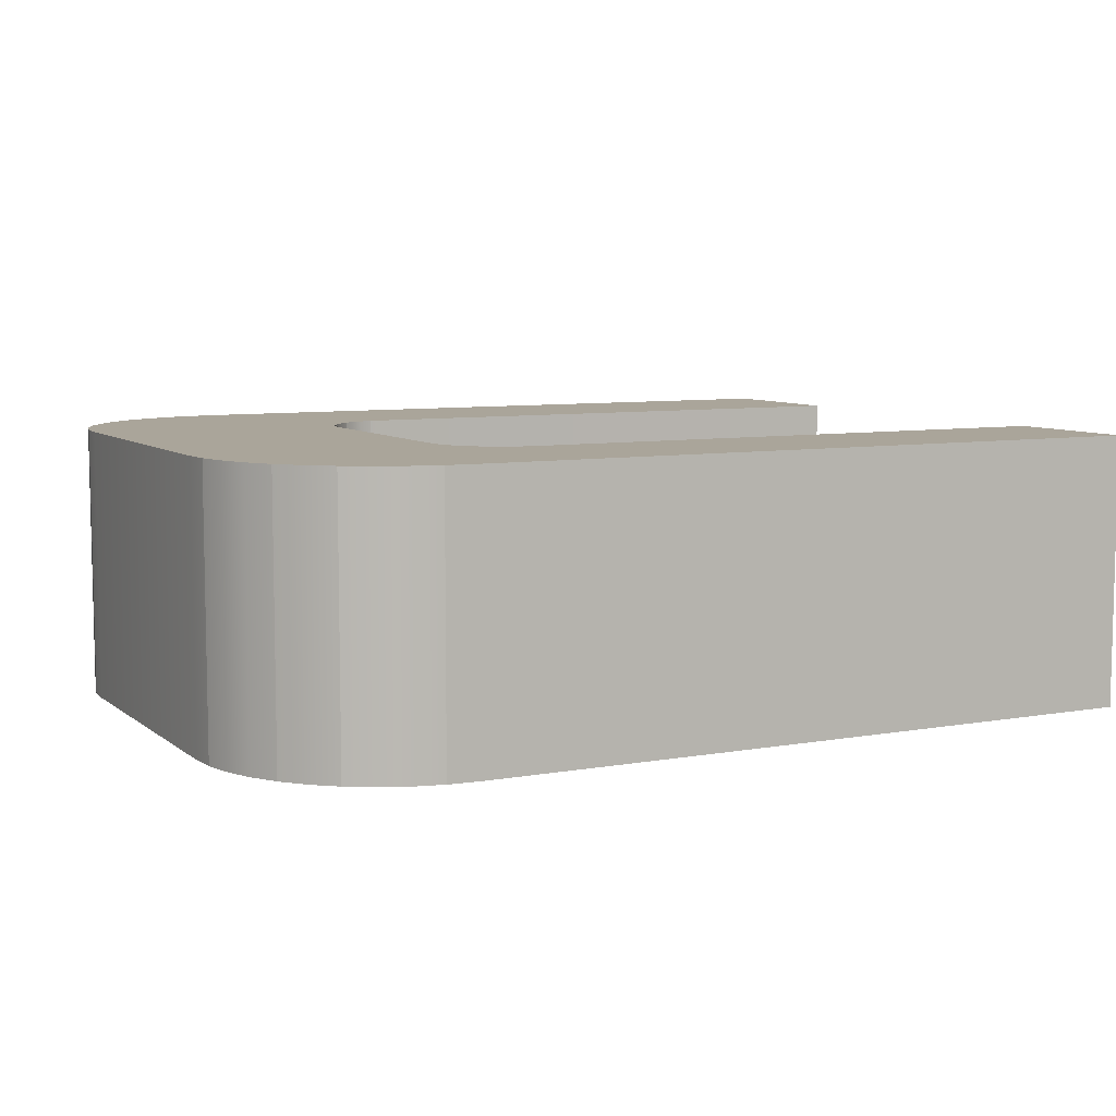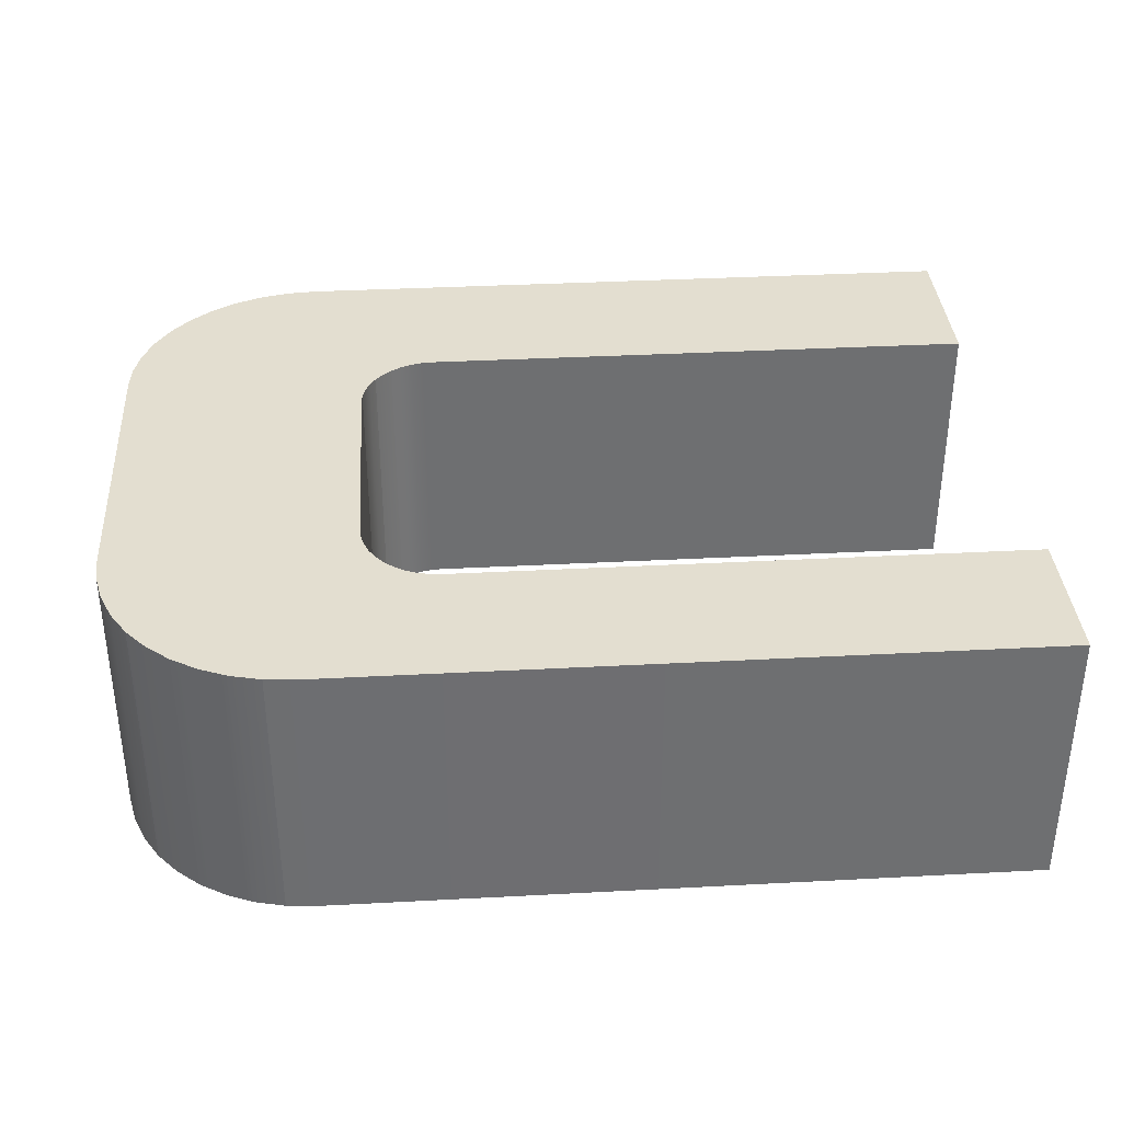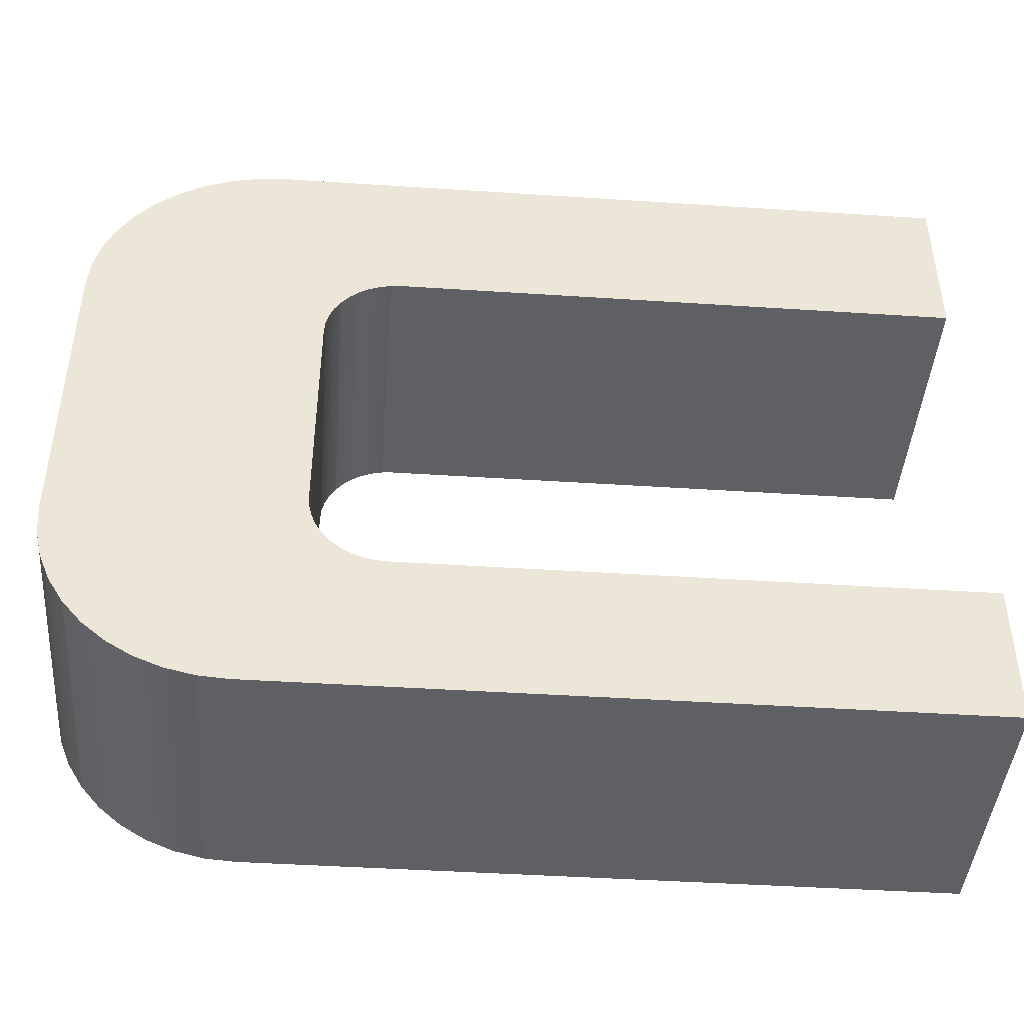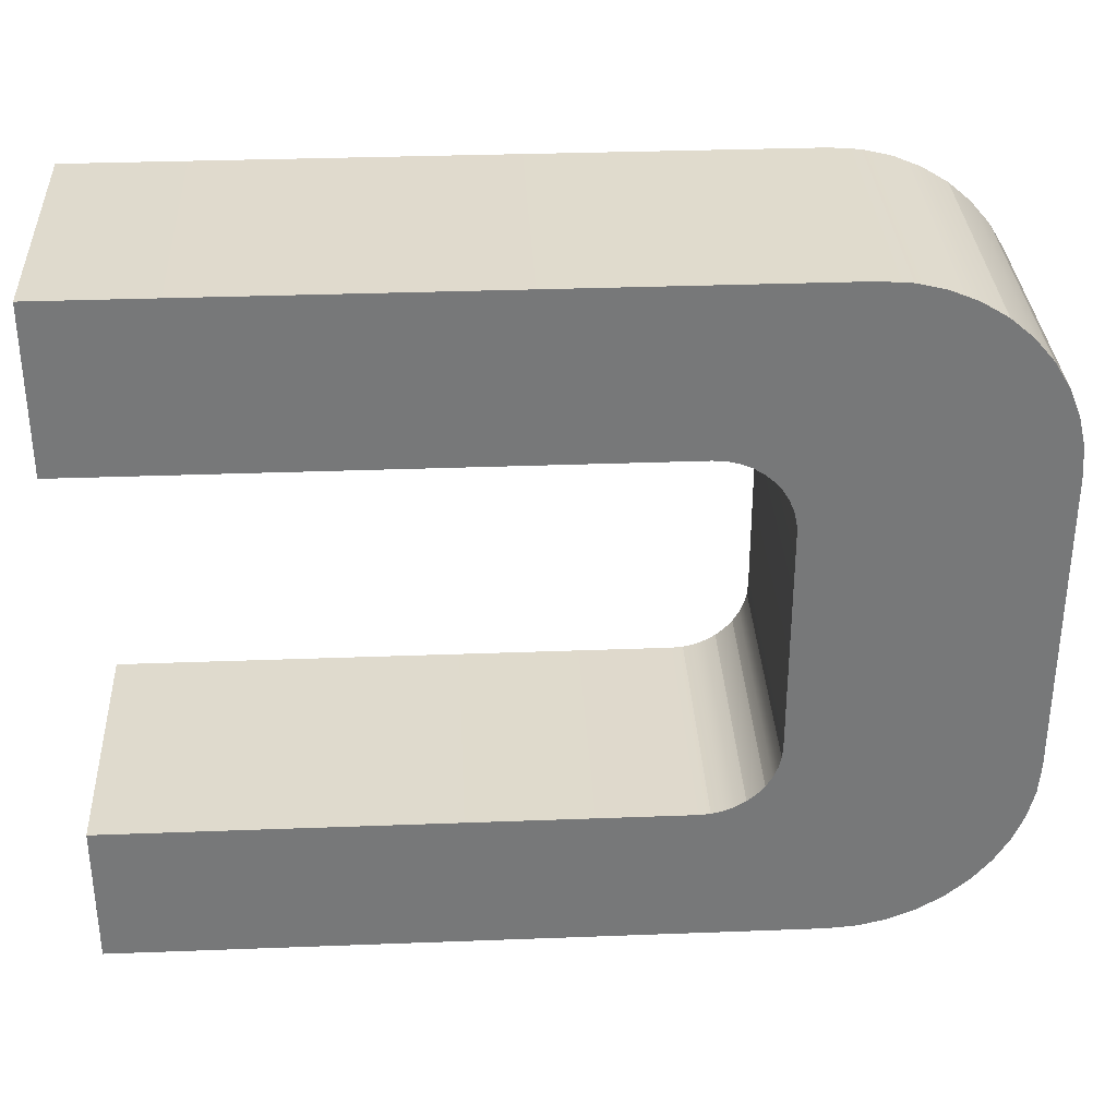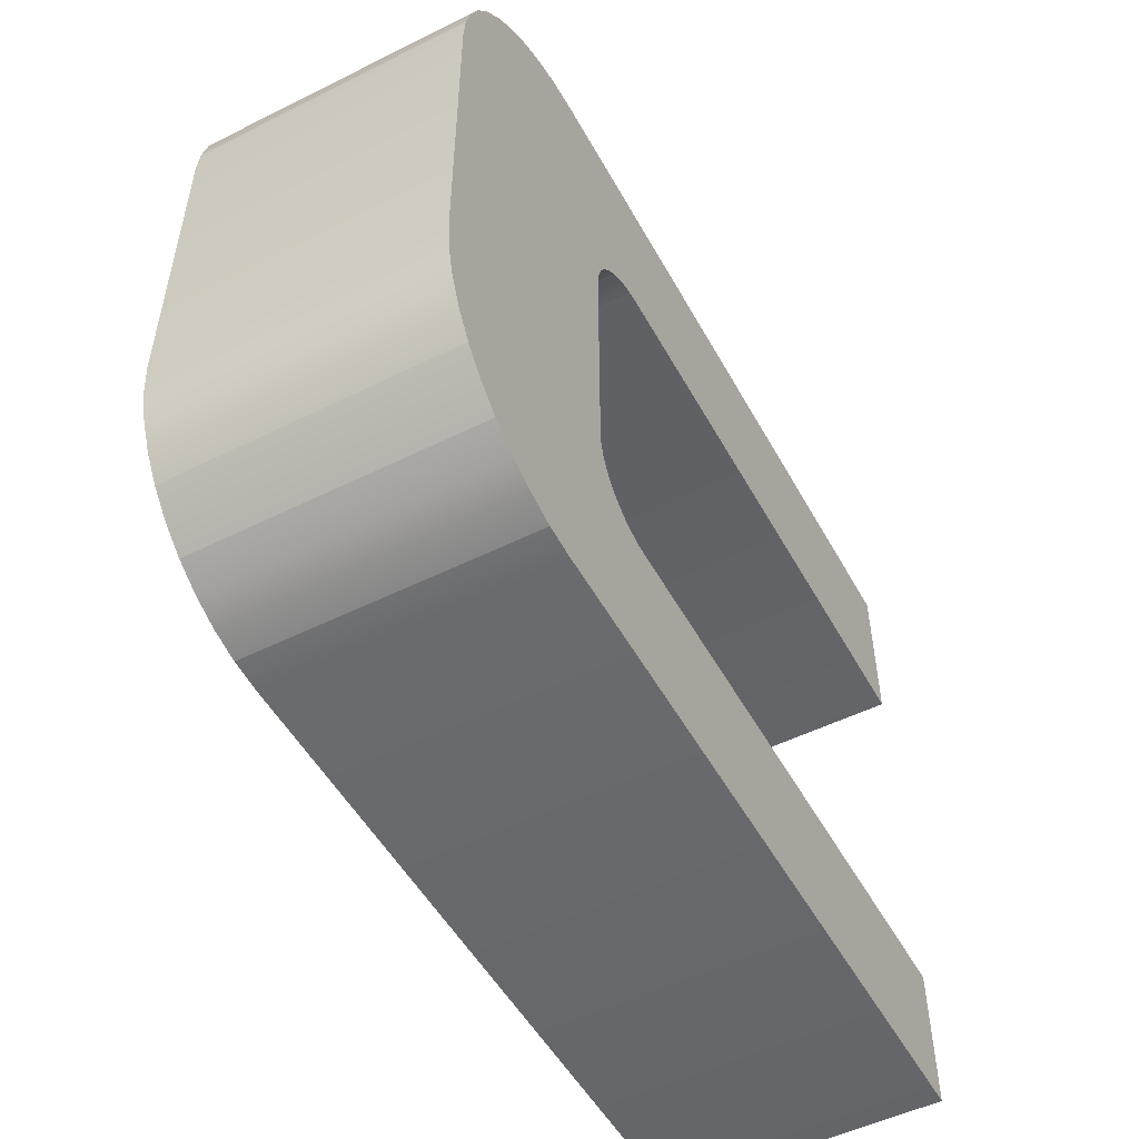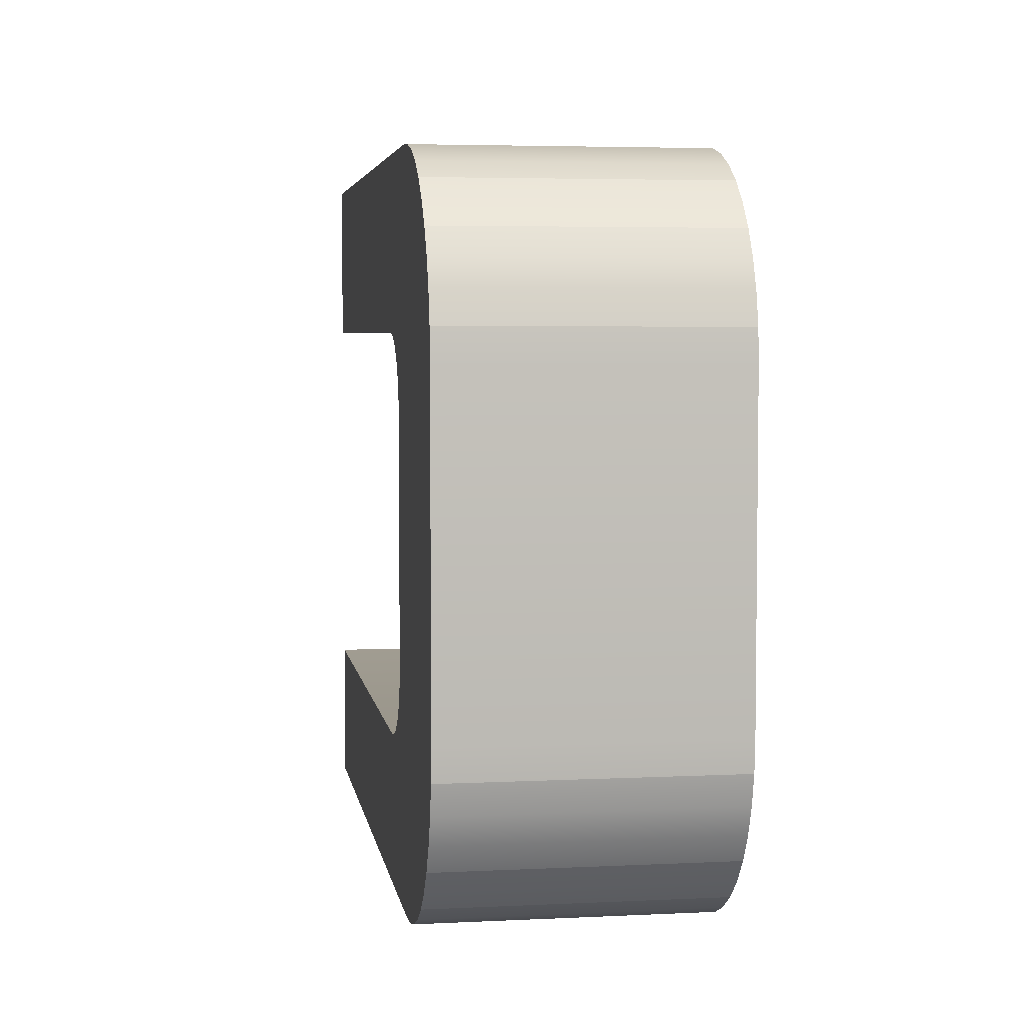
<metadata>
{"format":"obj","ext":"obj","renderer":"f3d","projection":"perspective","resolution":1024,"background":"white","views":[{"elev":7.6,"azim":-27.1,"up":"+Z"},{"elev":35.8,"azim":-4.0,"up":"+Z"},{"elev":-43.8,"azim":-4.4,"up":"+Y"},{"elev":32.9,"azim":177.0,"up":"+Y"},{"elev":-51.6,"azim":-61.7,"up":"+Y"},{"elev":4.6,"azim":-98.9,"up":"+Y"}]}
</metadata>
<code>
o Group_2/mesh135/mesh135-geometry#mesh135-geometry
v 0.01898 -0.5028 0.519
v 0.01898 -0.4957 0.5274
v 0.01898 -0.5028 0.5274
v 0.01898 -0.4957 0.519
v 0.01151 -0.4942 0.5274
v 0.01901 -0.5032 0.519
v 0.01151 -0.4942 0.519
v 0.01901 -0.4954 0.5274
v 0.01901 -0.5032 0.5274
v 0.01901 -0.4954 0.519
v 0.0191 -0.5035 0.5274
v 0.0191 -0.495 0.5274
v 0.0191 -0.5035 0.519
v 0.0191 -0.495 0.519
v 0.01151 -0.5038 0.5274
v 0.01924 -0.4947 0.5274
v 0.01151 -0.5038 0.519
v 0.01924 -0.4947 0.519
v 0.01924 -0.5039 0.5274
v 0.01924 -0.5039 0.519
v 0.01943 -0.4944 0.5274
v 0.01943 -0.4944 0.519
v 0.01943 -0.5042 0.5274
v 0.01158 -0.4933 0.519
v 0.01967 -0.4941 0.5274
v 0.01943 -0.5042 0.519
v 0.01158 -0.5047 0.5274
v 0.01967 -0.4941 0.519
v 0.01967 -0.5045 0.5274
v 0.01158 -0.4933 0.5274
v 0.01967 -0.5045 0.519
v 0.01158 -0.5047 0.519
v 0.0118 -0.4924 0.519
v 0.01995 -0.4939 0.519
v 0.01995 -0.4939 0.5274
v 0.0118 -0.5056 0.5274
v 0.01995 -0.5047 0.5274
v 0.0118 -0.4924 0.5274
v 0.03868 -0.4884 0.519
v 0.02026 -0.4937 0.519
v 0.02026 -0.4937 0.5274
v 0.01995 -0.5047 0.519
v 0.0118 -0.5056 0.519
v 0.02132 -0.5052 0.5274
v 0.02026 -0.5049 0.5274
v 0.03868 -0.4884 0.5274
v 0.01215 -0.4915 0.519
v 0.02132 -0.4934 0.519
v 0.0206 -0.4935 0.519
v 0.0206 -0.4935 0.5274
v 0.02026 -0.5049 0.519
v 0.02132 -0.5052 0.519
v 0.01215 -0.5064 0.5274
v 0.03868 -0.5052 0.5274
v 0.02096 -0.5051 0.5274
v 0.0206 -0.505 0.5274
v 0.02132 -0.4934 0.5274
v 0.01215 -0.4915 0.5274
v 0.03868 -0.4934 0.519
v 0.02096 -0.4934 0.519
v 0.01263 -0.4908 0.519
v 0.02096 -0.4934 0.5274
v 0.0206 -0.505 0.519
v 0.03868 -0.5052 0.519
v 0.02096 -0.5051 0.519
v 0.01215 -0.5064 0.519
v 0.03868 -0.4934 0.5274
v 0.01263 -0.4908 0.5274
v 0.01322 -0.4901 0.519
v 0.01263 -0.5072 0.5274
v 0.01322 -0.4901 0.5274
v 0.01735 -0.4884 0.5274
v 0.01392 -0.4895 0.519
v 0.01263 -0.5072 0.519
v 0.03868 -0.5096 0.519
v 0.01322 -0.5079 0.5274
v 0.01392 -0.4895 0.5274
v 0.01735 -0.4884 0.519
v 0.01644 -0.4884 0.5274
v 0.0147 -0.489 0.519
v 0.01322 -0.5079 0.519
v 0.03868 -0.5096 0.5274
v 0.01644 -0.5096 0.519
v 0.01392 -0.5085 0.5274
v 0.0147 -0.489 0.5274
v 0.01644 -0.4884 0.519
v 0.01555 -0.4886 0.5274
v 0.01555 -0.4886 0.519
v 0.01392 -0.5085 0.519
v 0.01735 -0.5096 0.5274
v 0.01735 -0.5096 0.519
v 0.01555 -0.5093 0.519
v 0.0147 -0.509 0.5274
v 0.0147 -0.509 0.519
v 0.01644 -0.5096 0.5274
v 0.01555 -0.5093 0.5274
f 1 2 3
f 2 1 4
f 3 2 1
f 4 1 2
f 5 3 2
f 2 3 5
f 3 6 1
f 1 6 3
f 1 7 4
f 4 7 1
f 4 8 2
f 2 8 4
f 5 9 3
f 3 9 5
f 5 2 8
f 8 2 5
f 6 3 9
f 9 3 6
f 6 7 1
f 1 7 6
f 4 7 10
f 10 7 4
f 8 4 10
f 10 4 8
f 5 11 9
f 9 11 5
f 5 8 12
f 12 8 5
f 9 13 6
f 6 13 9
f 13 7 6
f 6 7 13
f 10 7 14
f 14 7 10
f 10 12 8
f 8 12 10
f 15 11 5
f 5 11 15
f 13 9 11
f 11 9 13
f 5 12 16
f 16 12 5
f 13 17 7
f 7 17 13
f 14 7 18
f 18 7 14
f 12 10 14
f 14 10 12
f 15 19 11
f 11 19 15
f 7 15 5
f 5 15 7
f 11 20 13
f 13 20 11
f 14 16 12
f 12 16 14
f 5 16 21
f 21 16 5
f 20 17 13
f 13 17 20
f 15 7 17
f 17 7 15
f 18 7 22
f 22 7 18
f 16 14 18
f 18 14 16
f 15 23 19
f 19 23 15
f 20 11 19
f 19 11 20
f 5 24 7
f 7 24 5
f 18 21 16
f 16 21 18
f 5 21 25
f 25 21 5
f 26 17 20
f 20 17 26
f 17 27 15
f 15 27 17
f 22 7 28
f 28 7 22
f 21 18 22
f 22 18 21
f 15 29 23
f 23 29 15
f 26 19 23
f 23 19 26
f 19 26 20
f 20 26 19
f 24 5 30
f 30 5 24
f 28 7 24
f 24 7 28
f 22 25 21
f 21 25 22
f 5 25 30
f 30 25 5
f 31 17 26
f 26 17 31
f 27 17 32
f 32 17 27
f 27 29 15
f 15 29 27
f 25 22 28
f 28 22 25
f 31 23 29
f 29 23 31
f 23 31 26
f 26 31 23
f 30 33 24
f 24 33 30
f 28 24 34
f 34 24 28
f 30 25 35
f 35 25 30
f 31 32 17
f 17 32 31
f 32 36 27
f 27 36 32
f 27 37 29
f 29 37 27
f 34 25 28
f 28 25 34
f 37 31 29
f 29 31 37
f 33 30 38
f 38 30 33
f 39 24 33
f 33 24 39
f 34 24 40
f 40 24 34
f 25 34 35
f 35 34 25
f 30 35 41
f 41 35 30
f 42 32 31
f 31 32 42
f 36 32 43
f 43 32 36
f 36 44 27
f 27 44 36
f 27 45 37
f 37 45 27
f 31 37 42
f 42 37 31
f 30 46 38
f 38 46 30
f 38 47 33
f 33 47 38
f 39 48 24
f 24 48 39
f 39 33 47
f 47 33 39
f 40 24 49
f 49 24 40
f 40 35 34
f 34 35 40
f 35 40 41
f 41 40 35
f 30 41 50
f 50 41 30
f 51 32 42
f 42 32 51
f 52 43 32
f 32 43 52
f 43 53 36
f 36 53 43
f 36 54 44
f 44 54 36
f 27 44 55
f 55 44 27
f 27 56 45
f 45 56 27
f 45 42 37
f 37 42 45
f 57 46 30
f 30 46 57
f 38 46 58
f 58 46 38
f 47 38 58
f 58 38 47
f 48 39 59
f 59 39 48
f 60 24 48
f 48 24 60
f 39 47 61
f 61 47 39
f 49 24 60
f 60 24 49
f 49 41 40
f 40 41 49
f 41 49 50
f 50 49 41
f 30 50 62
f 62 50 30
f 63 32 51
f 51 32 63
f 42 45 51
f 51 45 42
f 64 43 52
f 52 43 64
f 52 32 65
f 65 32 52
f 53 43 66
f 66 43 53
f 53 54 36
f 36 54 53
f 54 52 44
f 44 52 54
f 44 65 55
f 55 65 44
f 27 55 56
f 56 55 27
f 56 51 45
f 45 51 56
f 46 57 67
f 67 57 46
f 30 62 57
f 57 62 30
f 58 46 68
f 68 46 58
f 58 61 47
f 47 61 58
f 46 59 39
f 39 59 46
f 59 57 48
f 48 57 59
f 48 62 60
f 60 62 48
f 39 61 69
f 69 61 39
f 60 50 49
f 49 50 60
f 50 60 62
f 62 60 50
f 65 32 63
f 63 32 65
f 51 56 63
f 63 56 51
f 64 66 43
f 43 66 64
f 52 54 64
f 64 54 52
f 65 44 52
f 52 44 65
f 66 70 53
f 53 70 66
f 70 54 53
f 53 54 70
f 63 55 65
f 65 55 63
f 55 63 56
f 56 63 55
f 57 59 67
f 67 59 57
f 59 46 67
f 67 46 59
f 62 48 57
f 57 48 62
f 68 46 71
f 71 46 68
f 61 58 68
f 68 58 61
f 39 72 46
f 46 72 39
f 68 69 61
f 61 69 68
f 39 69 73
f 73 69 39
f 64 74 66
f 66 74 64
f 54 75 64
f 64 75 54
f 70 66 74
f 74 66 70
f 76 54 70
f 70 54 76
f 71 46 77
f 77 46 71
f 69 68 71
f 71 68 69
f 72 39 78
f 78 39 72
f 79 46 72
f 72 46 79
f 69 77 73
f 73 77 69
f 39 73 80
f 80 73 39
f 64 81 74
f 74 81 64
f 75 54 82
f 82 54 75
f 75 83 64
f 64 83 75
f 74 76 70
f 70 76 74
f 84 54 76
f 76 54 84
f 77 46 85
f 85 46 77
f 77 69 71
f 71 69 77
f 39 86 78
f 78 86 39
f 86 72 78
f 78 72 86
f 87 46 79
f 79 46 87
f 72 86 79
f 79 86 72
f 85 73 77
f 77 73 85
f 73 85 80
f 80 85 73
f 39 80 88
f 88 80 39
f 64 89 81
f 81 89 64
f 76 74 81
f 81 74 76
f 54 90 82
f 82 90 54
f 90 75 82
f 82 75 90
f 83 75 91
f 91 75 83
f 64 83 92
f 92 83 64
f 93 54 84
f 84 54 93
f 76 89 84
f 84 89 76
f 85 46 87
f 87 46 85
f 39 88 86
f 86 88 39
f 79 88 87
f 87 88 79
f 88 79 86
f 86 79 88
f 87 80 85
f 85 80 87
f 80 87 88
f 88 87 80
f 64 94 89
f 89 94 64
f 89 76 81
f 81 76 89
f 90 54 95
f 95 54 90
f 75 90 91
f 91 90 75
f 91 95 83
f 83 95 91
f 83 96 92
f 92 96 83
f 64 92 94
f 94 92 64
f 96 54 93
f 93 54 96
f 84 94 93
f 93 94 84
f 94 84 89
f 89 84 94
f 95 54 96
f 96 54 95
f 95 91 90
f 90 91 95
f 96 83 95
f 95 83 96
f 93 92 96
f 96 92 93
f 92 93 94
f 94 93 92

</code>
